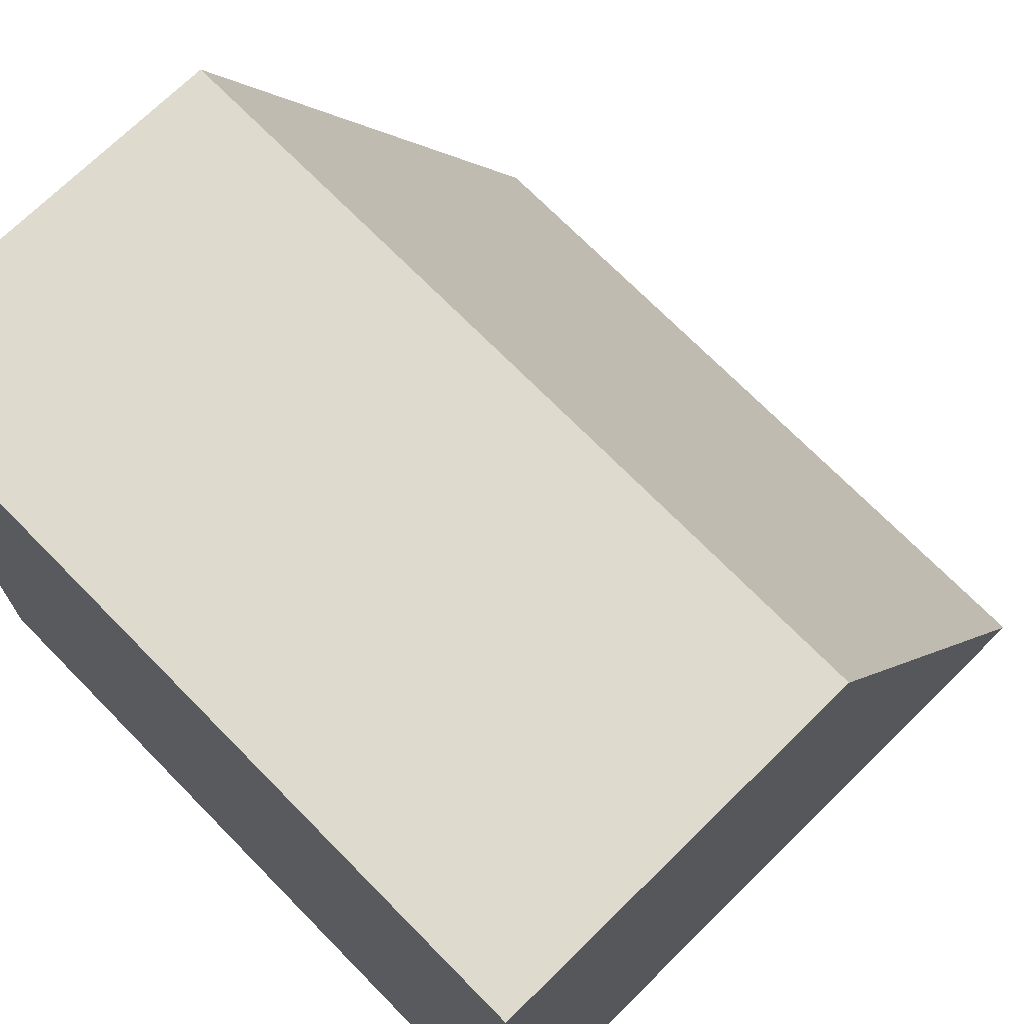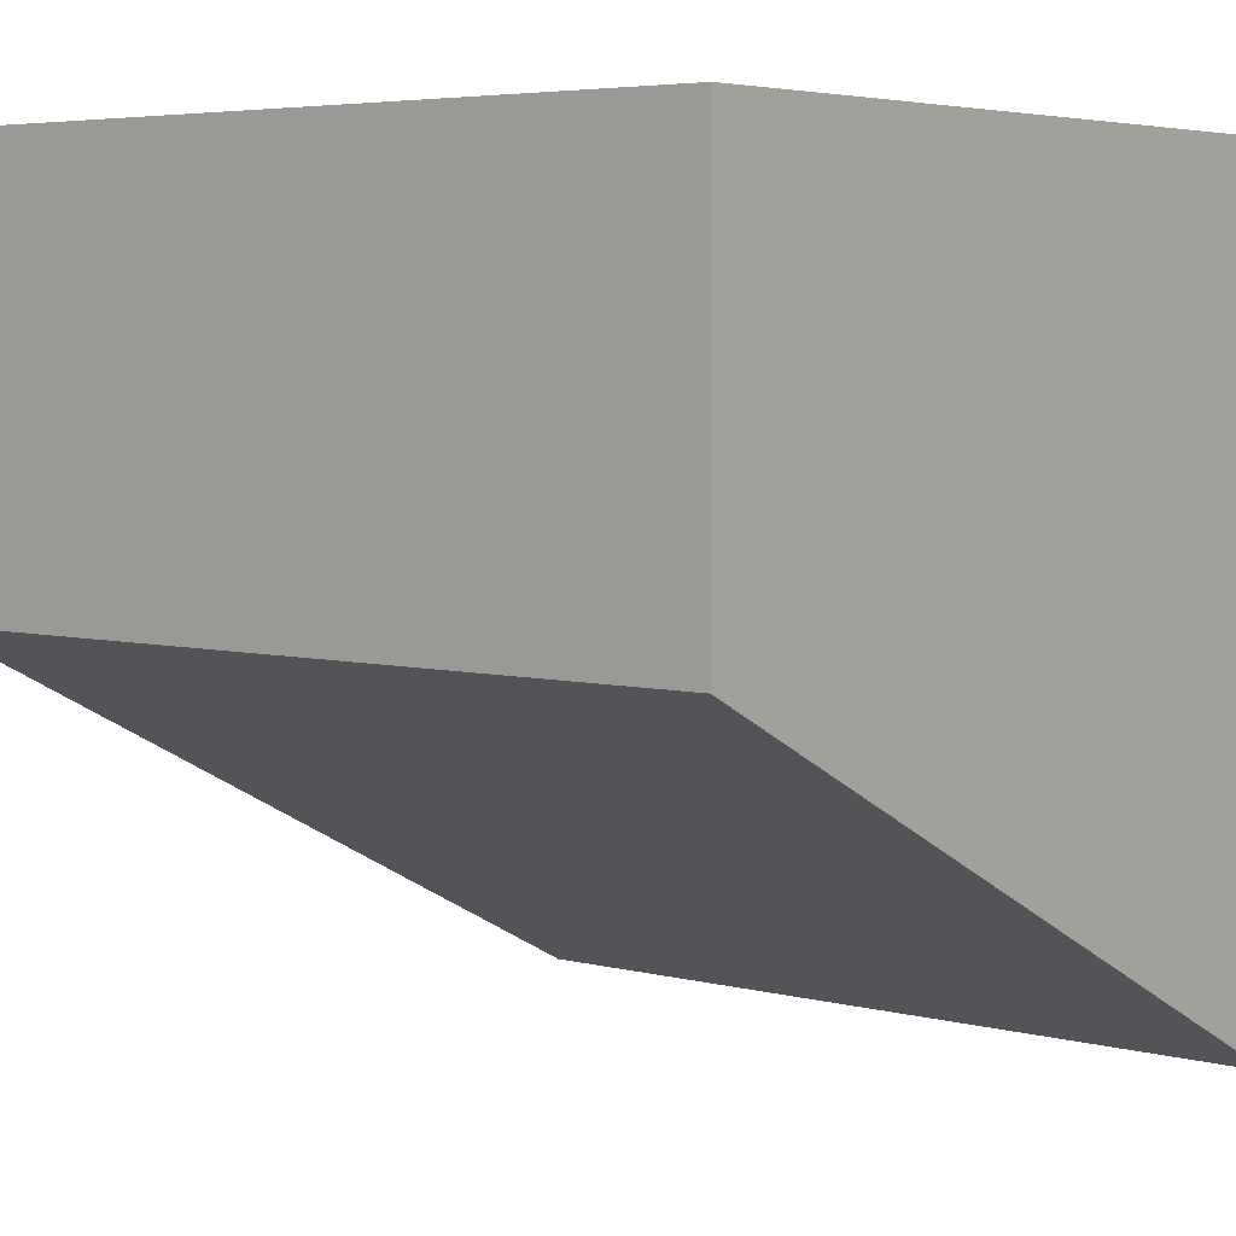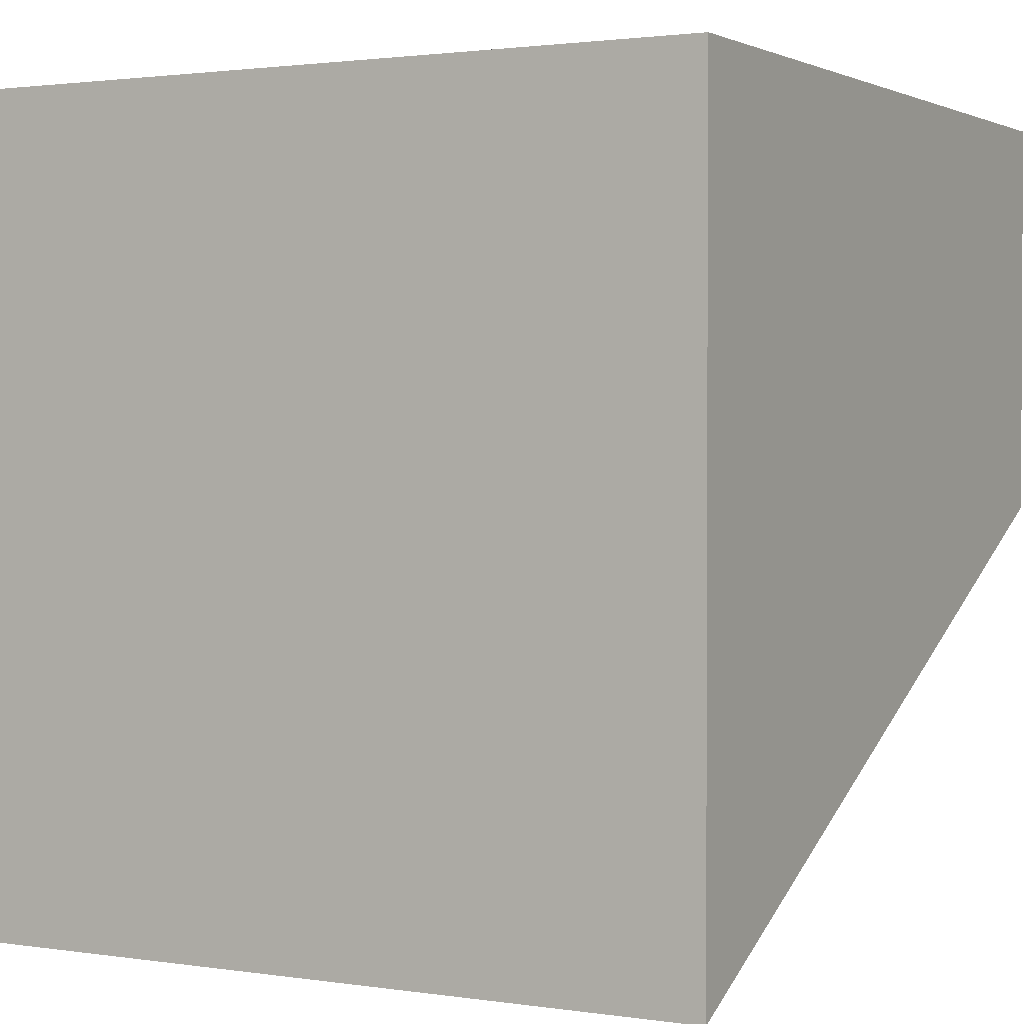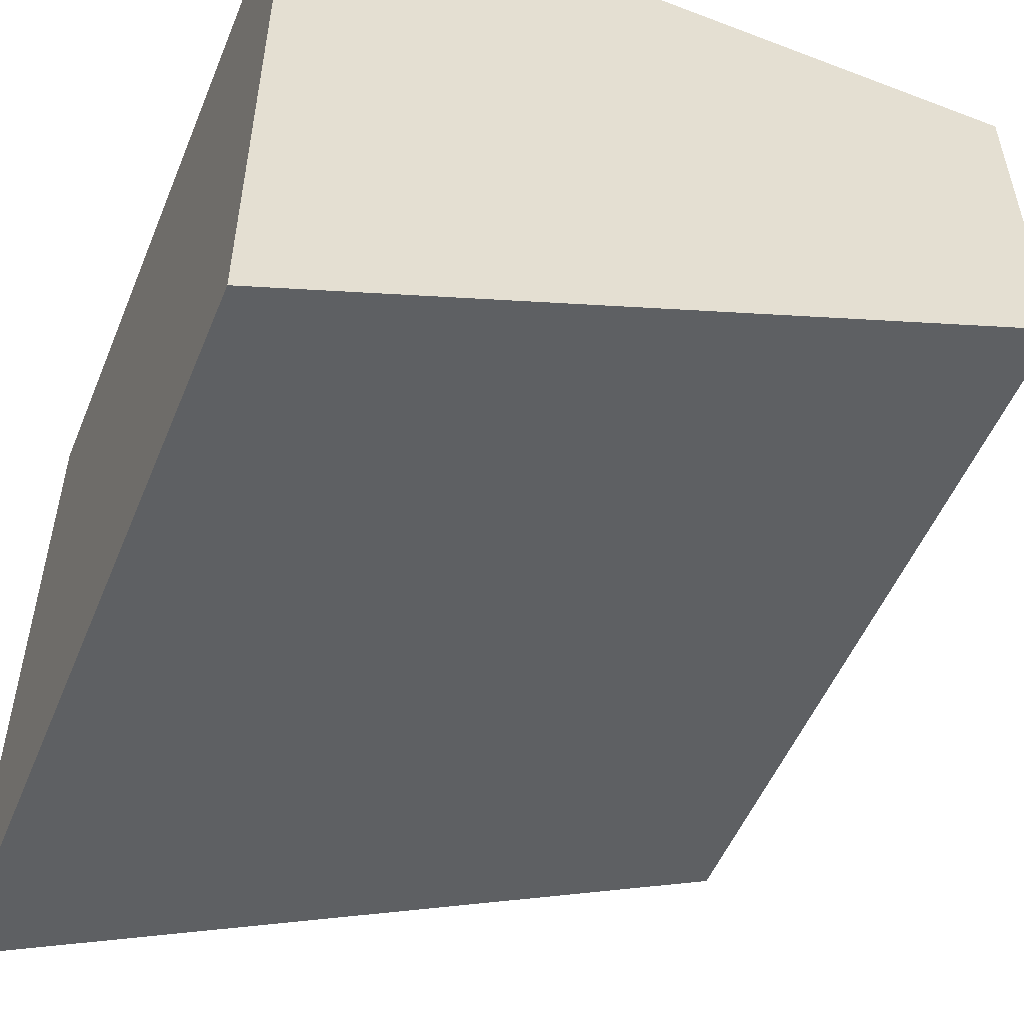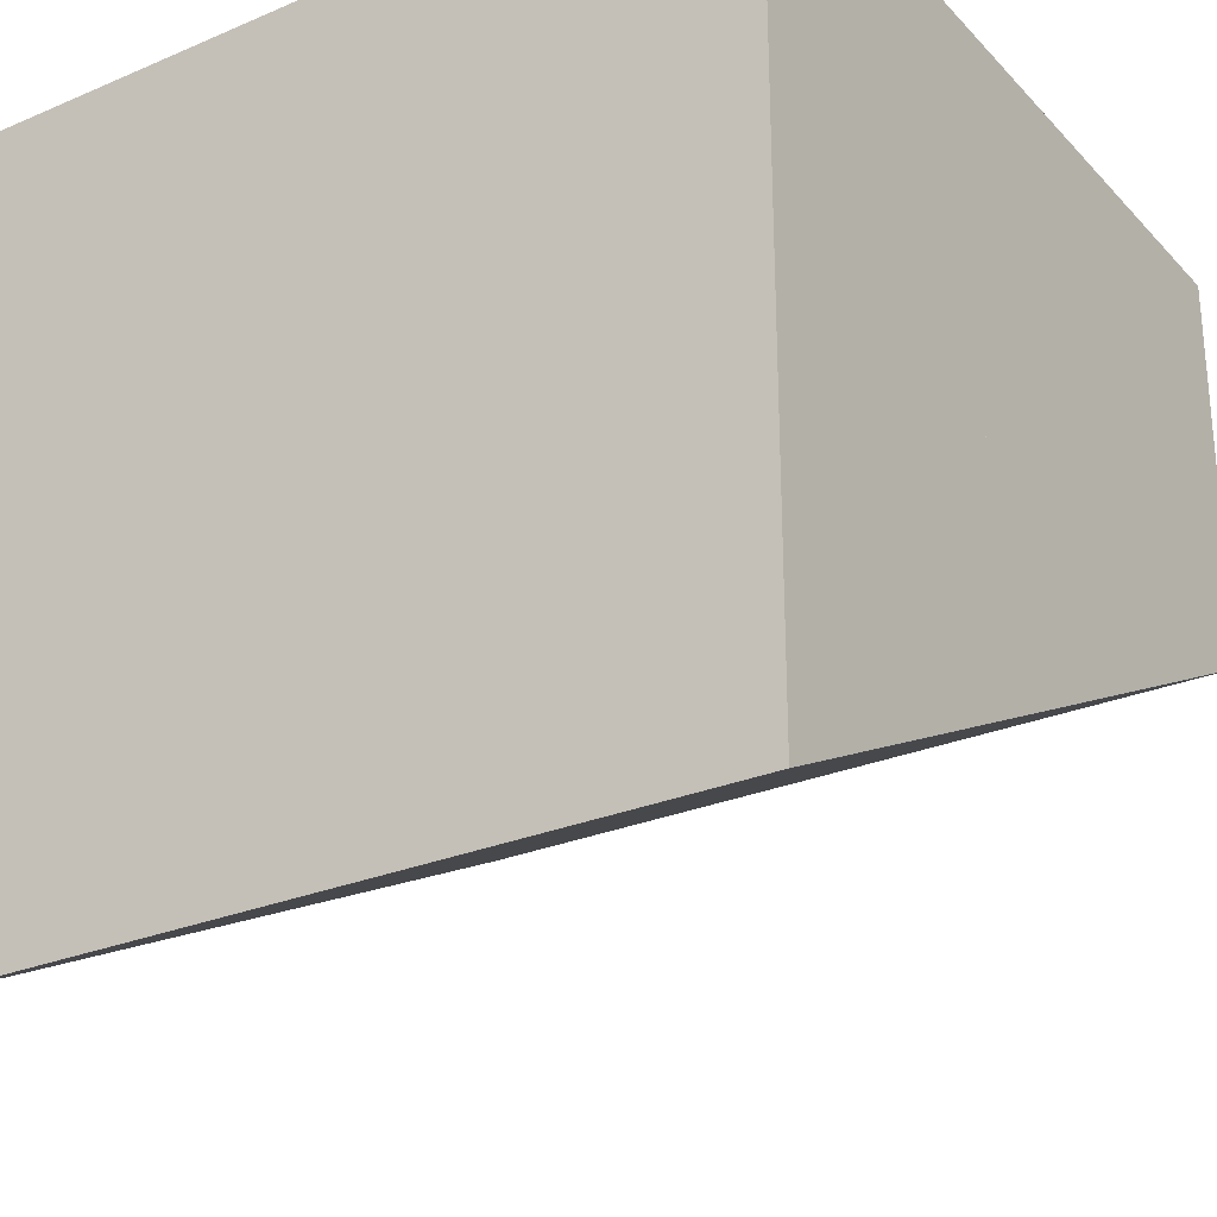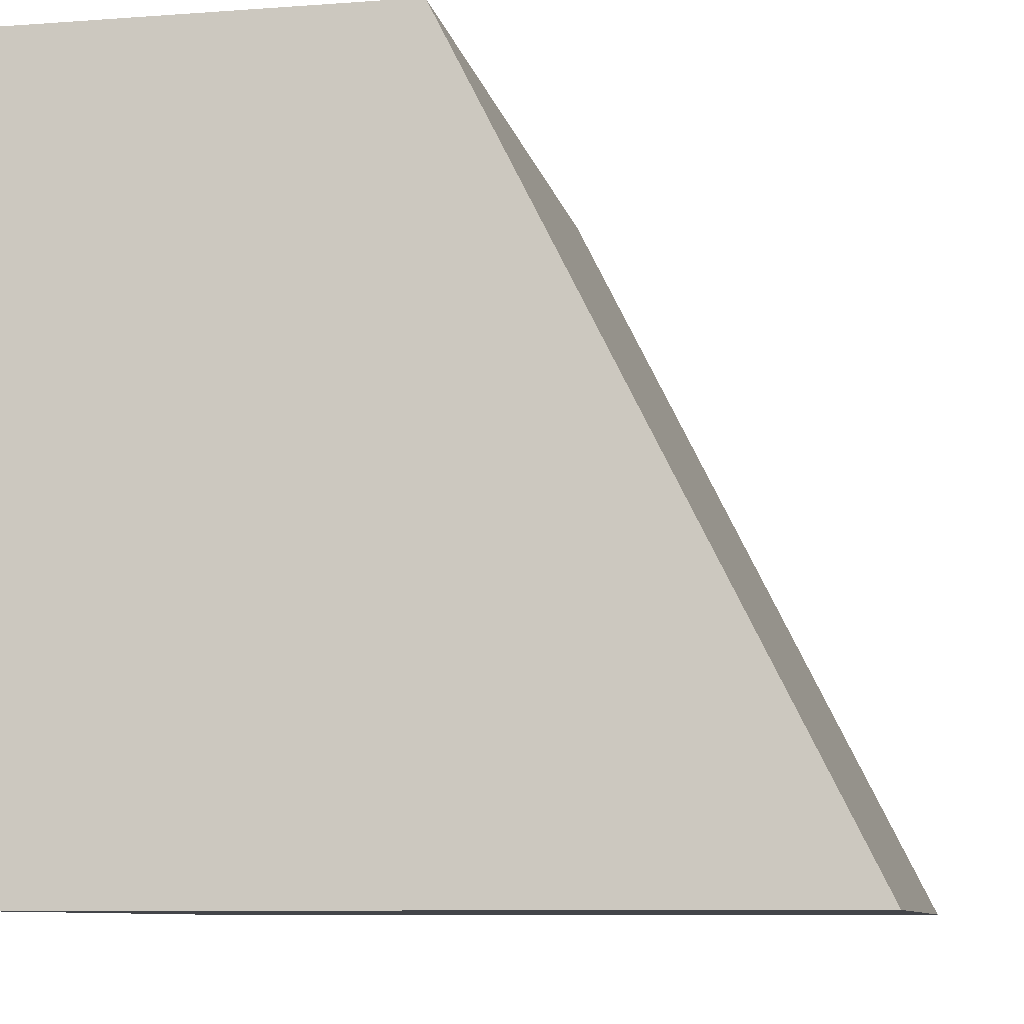
<metadata>
{"format":"obj","ext":"obj","renderer":"f3d","projection":"perspective","resolution":1024,"background":"white","views":[{"elev":71.3,"azim":45.5,"up":"+Y"},{"elev":5.1,"azim":-141.2,"up":"+Z"},{"elev":1.7,"azim":28.9,"up":"+Z"},{"elev":-52.9,"azim":67.8,"up":"+Z"},{"elev":-27.3,"azim":33.3,"up":"+Z"},{"elev":-8.9,"azim":101.1,"up":"+Y"}]}
</metadata>
<code>
o cuboid
v 0.5 1 0.5
v 0.5 0 0.5
v 0.5 -0 -0.5
v -0.5 1 0.5
v -0.5 0 0.5
v -0.5 -0 -0.5
v 0.5 1 -0
v -0.5 1 -0
v -0.5 0 0
v 0.5 0 0
v -0.5 0.5 -0
v -0.5 0.5 0.5
v 0.5 0.5 0.5
v 0.5 0.5 -0
f 10 6 3
f 13 5 2
f 7 4 1
f 12 9 5
f 9 2 5
f 14 2 10
f 11 4 8
f 12 1 4
f 13 7 1
f 8 3 6
f 3 7 10
f 8 6 9
f 10 9 6
f 13 12 5
f 7 8 4
f 12 11 9
f 9 10 2
f 14 13 2
f 11 12 4
f 12 13 1
f 13 14 7
f 8 7 3

</code>
